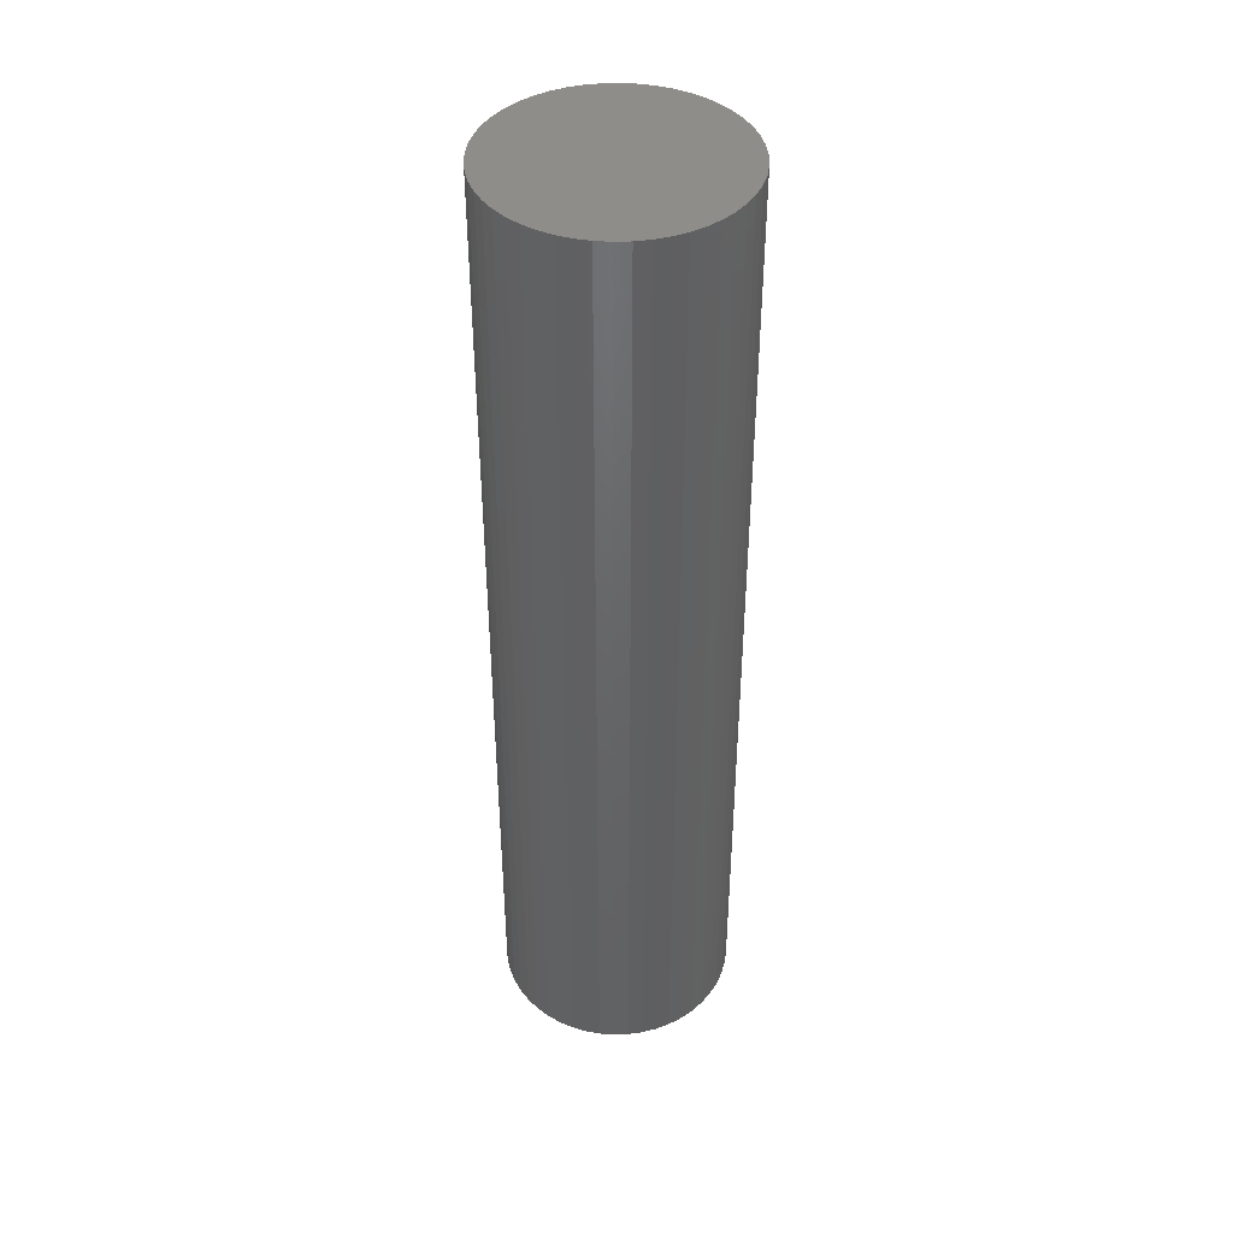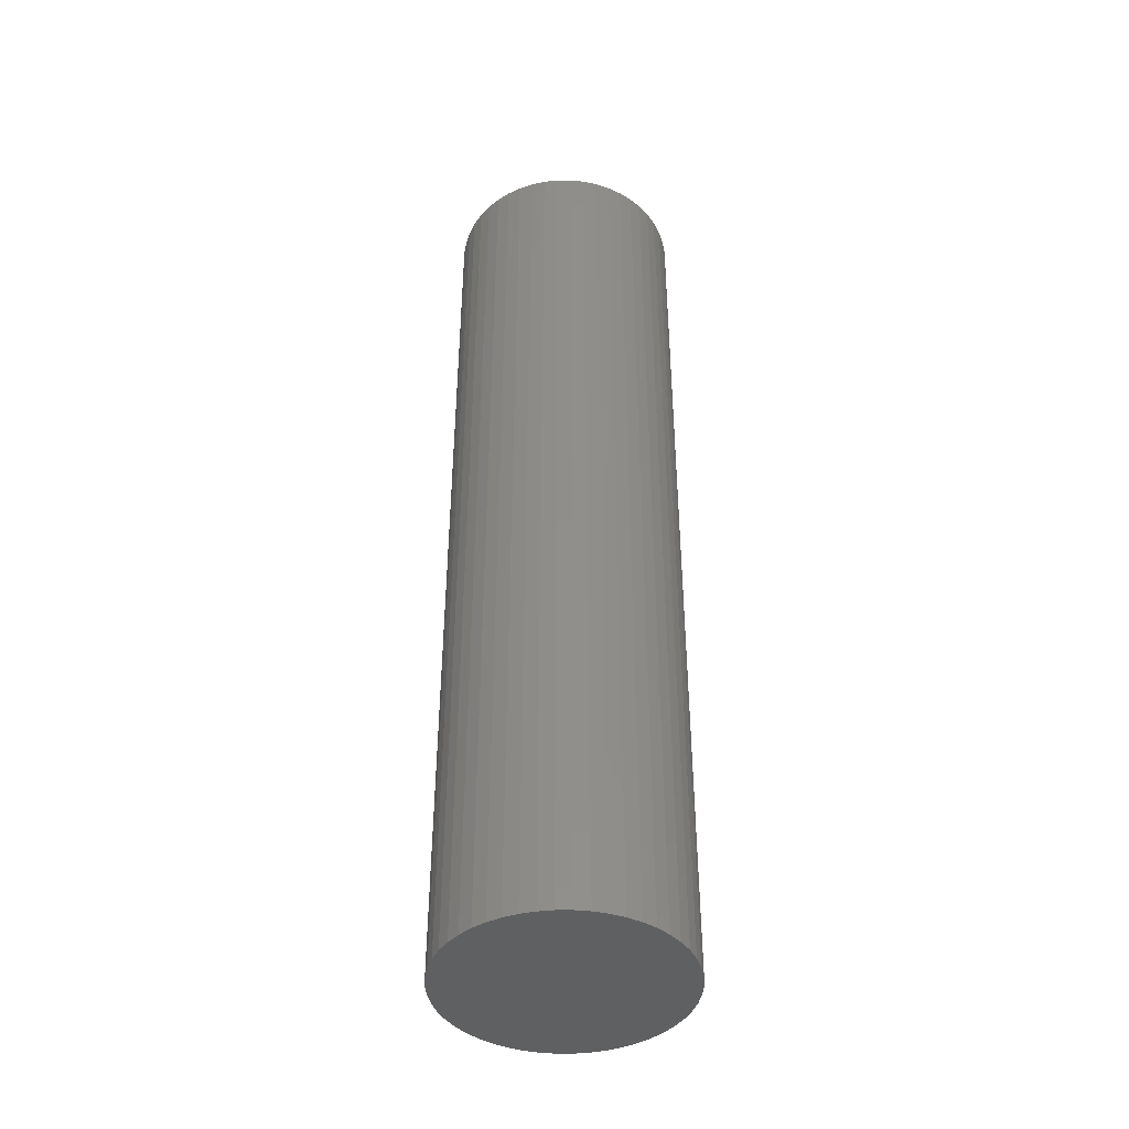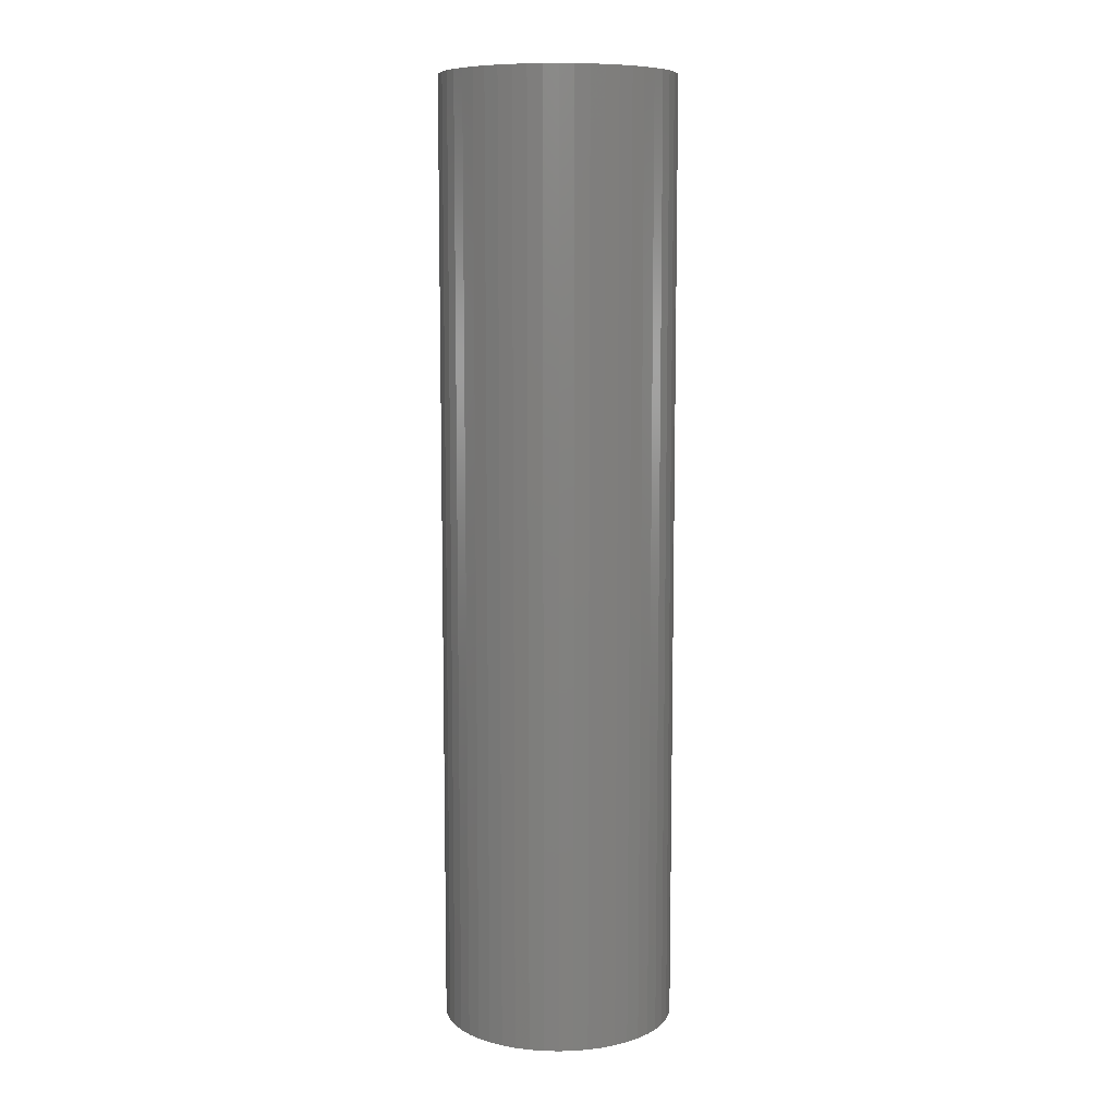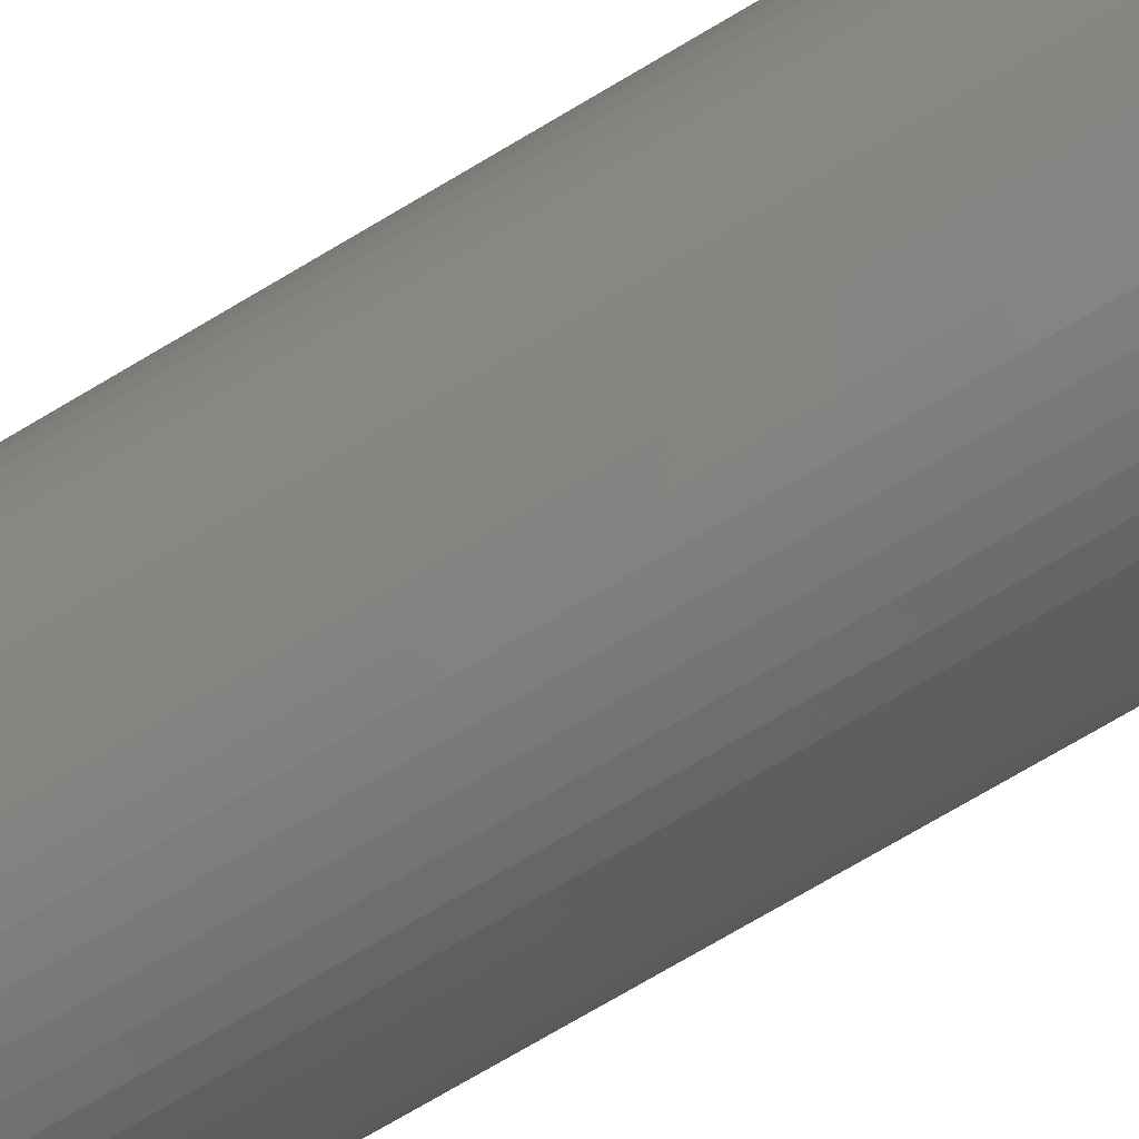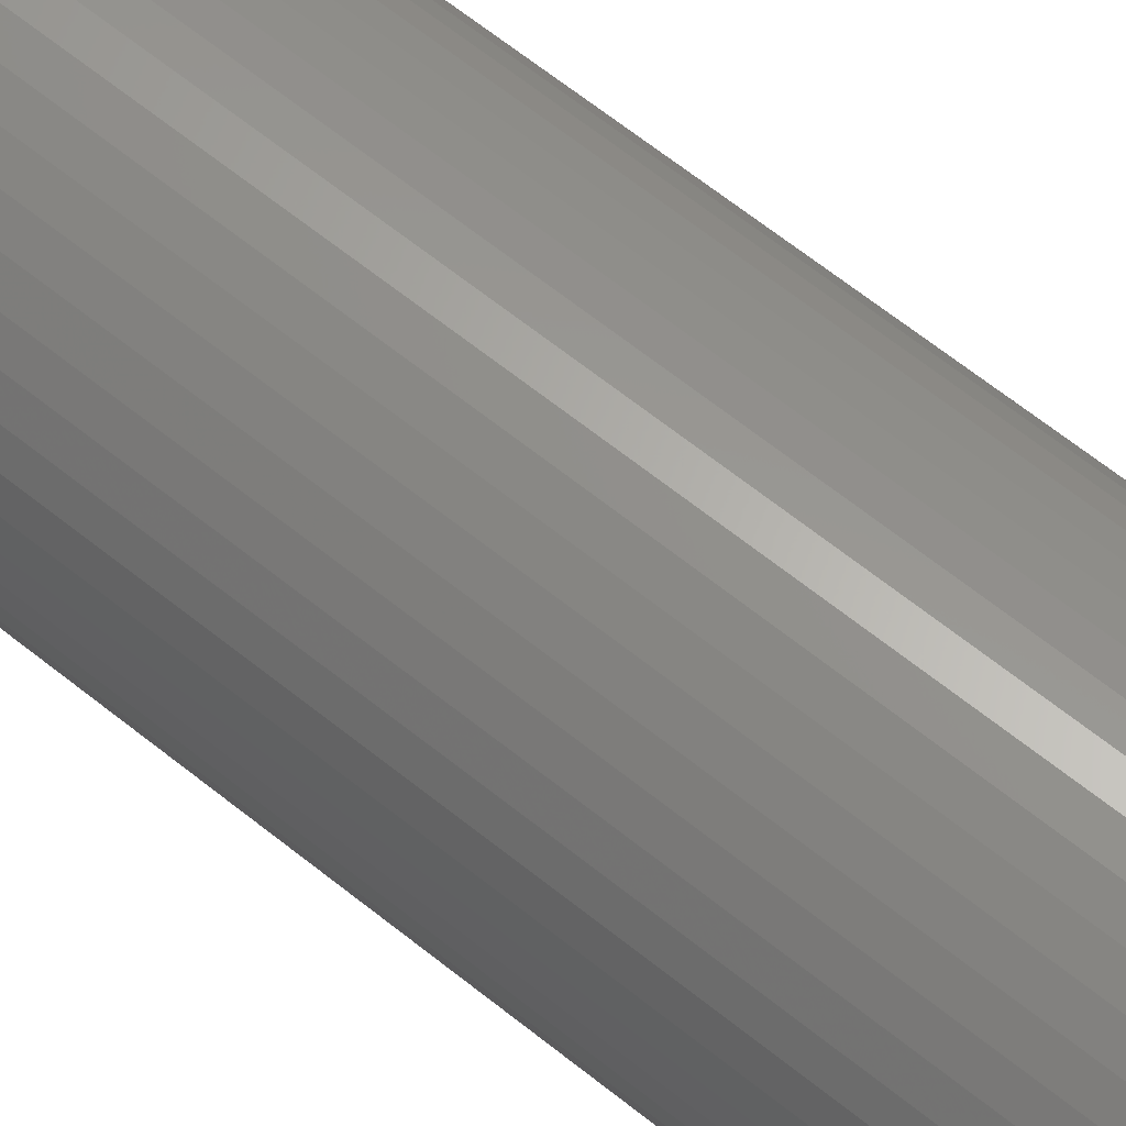
<metadata>
{"format":"stl","ext":"stl","renderer":"f3d","projection":"perspective","resolution":1024,"background":"white","views":[{"elev":42.6,"azim":-95.8,"up":"+Z"},{"elev":-42.3,"azim":-50.2,"up":"+Z"},{"elev":8.8,"azim":-3.9,"up":"+Z"},{"elev":-72.1,"azim":-59.1,"up":"+Y"},{"elev":63.8,"azim":129.2,"up":"+Y"}]}
</metadata>
<code>
# stl→obj: 252 verts, 500 faces
v 0.14 0 1
v 0.14 0 0
v 0.1389 0.01755 0
v 0.1389 0.01755 1
v 0.1356 0.03482 0
v 0.1356 0.03482 1
v 0.1302 0.05154 0
v 0.1302 0.05154 1
v 0.1227 0.06745 0
v 0.1227 0.06745 1
v 0.1133 0.08229 0
v 0.1133 0.08229 1
v 0.1021 0.09584 0
v 0.1021 0.09584 1
v 0.08924 0.1079 0
v 0.08924 0.1079 1
v 0.07502 0.1182 0
v 0.07502 0.1182 1
v 0.05961 0.1267 0
v 0.05961 0.1267 1
v 0.04326 0.1331 0
v 0.04326 0.1331 1
v 0.02623 0.1375 0
v 0.02623 0.1375 1
v 0.008791 0.1397 0
v 0.008791 0.1397 1
v -0.008791 0.1397 0
v -0.008791 0.1397 1
v -0.02623 0.1375 0
v -0.02623 0.1375 1
v -0.04326 0.1331 0
v -0.04326 0.1331 1
v -0.05961 0.1267 0
v -0.05961 0.1267 1
v -0.07502 0.1182 0
v -0.07502 0.1182 1
v -0.08924 0.1079 0
v -0.08924 0.1079 1
v -0.1021 0.09584 0
v -0.1021 0.09584 1
v -0.1133 0.08229 0
v -0.1133 0.08229 1
v -0.1227 0.06745 0
v -0.1227 0.06745 1
v -0.1302 0.05154 0
v -0.1302 0.05154 1
v -0.1356 0.03482 0
v -0.1356 0.03482 1
v -0.1389 0.01755 0
v -0.1389 0.01755 1
v -0.14 1.715e-17 0
v -0.14 1.715e-17 1
v -0.1389 -0.01755 0
v -0.1389 -0.01755 1
v -0.1356 -0.03482 0
v -0.1356 -0.03482 1
v -0.1302 -0.05154 0
v -0.1302 -0.05154 1
v -0.1227 -0.06745 0
v -0.1227 -0.06745 1
v -0.1133 -0.08229 0
v -0.1133 -0.08229 1
v -0.1021 -0.09584 0
v -0.1021 -0.09584 1
v -0.08924 -0.1079 0
v -0.08924 -0.1079 1
v -0.07502 -0.1182 0
v -0.07502 -0.1182 1
v -0.05961 -0.1267 0
v -0.05961 -0.1267 1
v -0.04326 -0.1331 0
v -0.04326 -0.1331 1
v -0.02623 -0.1375 0
v -0.02623 -0.1375 1
v -0.008791 -0.1397 0
v -0.008791 -0.1397 1
v 0.008791 -0.1397 0
v 0.008791 -0.1397 1
v 0.02623 -0.1375 0
v 0.02623 -0.1375 1
v 0.04326 -0.1331 0
v 0.04326 -0.1331 1
v 0.05961 -0.1267 0
v 0.05961 -0.1267 1
v 0.07502 -0.1182 0
v 0.07502 -0.1182 1
v 0.08924 -0.1079 0
v 0.08924 -0.1079 1
v 0.1021 -0.09584 0
v 0.1021 -0.09584 1
v 0.1133 -0.08229 0
v 0.1133 -0.08229 1
v 0.1227 -0.06745 0
v 0.1227 -0.06745 1
v 0.1302 -0.05154 0
v 0.1302 -0.05154 1
v 0.1356 -0.03482 0
v 0.1356 -0.03482 1
v 0.1389 -0.01755 0
v 0.1389 -0.01755 1
v 0 0 0
v 0.14 0 1.14
v 0.1389 0.01755 1.14
v 0.07 0 0.93
v 0.06945 0.008773 0.93
v 0.07 0 0.86
v 0.06945 0.008773 0.86
v 0.1356 0.03482 1.14
v 0.0678 0.01741 0.93
v 0.0678 0.01741 0.86
v 0.1302 0.05154 1.14
v 0.06508 0.02577 0.93
v 0.06508 0.02577 0.86
v 0.1227 0.06745 1.14
v 0.06134 0.03372 0.93
v 0.06134 0.03372 0.86
v 0.1133 0.08229 1.14
v 0.05663 0.04114 0.93
v 0.05663 0.04114 0.86
v 0.1021 0.09584 1.14
v 0.05103 0.04792 0.93
v 0.05103 0.04792 0.86
v 0.08924 0.1079 1.14
v 0.04462 0.05394 0.93
v 0.04462 0.05394 0.86
v 0.07502 0.1182 1.14
v 0.03751 0.0591 0.93
v 0.03751 0.0591 0.86
v 0.05961 0.1267 1.14
v 0.0298 0.06334 0.93
v 0.0298 0.06334 0.86
v 0.04326 0.1331 1.14
v 0.02163 0.06657 0.93
v 0.02163 0.06657 0.86
v 0.02623 0.1375 1.14
v 0.01312 0.06876 0.93
v 0.01312 0.06876 0.86
v 0.008791 0.1397 1.14
v 0.004395 0.06986 0.93
v 0.004395 0.06986 0.86
v -0.008791 0.1397 1.14
v -0.004395 0.06986 0.93
v -0.004395 0.06986 0.86
v -0.02623 0.1375 1.14
v -0.01312 0.06876 0.93
v -0.01312 0.06876 0.86
v -0.04326 0.1331 1.14
v -0.02163 0.06657 0.93
v -0.02163 0.06657 0.86
v -0.05961 0.1267 1.14
v -0.0298 0.06334 0.93
v -0.0298 0.06334 0.86
v -0.07502 0.1182 1.14
v -0.03751 0.0591 0.93
v -0.03751 0.0591 0.86
v -0.08924 0.1079 1.14
v -0.04462 0.05394 0.93
v -0.04462 0.05394 0.86
v -0.1021 0.09584 1.14
v -0.05103 0.04792 0.93
v -0.05103 0.04792 0.86
v -0.1133 0.08229 1.14
v -0.05663 0.04114 0.93
v -0.05663 0.04114 0.86
v -0.1227 0.06745 1.14
v -0.06134 0.03372 0.93
v -0.06134 0.03372 0.86
v -0.1302 0.05154 1.14
v -0.06508 0.02577 0.93
v -0.06508 0.02577 0.86
v -0.1356 0.03482 1.14
v -0.0678 0.01741 0.93
v -0.0678 0.01741 0.86
v -0.1389 0.01755 1.14
v -0.06945 0.008773 0.93
v -0.06945 0.008773 0.86
v -0.14 1.715e-17 1.14
v -0.07 8.573e-18 0.93
v -0.07 8.573e-18 0.86
v -0.1389 -0.01755 1.14
v -0.06945 -0.008773 0.93
v -0.06945 -0.008773 0.86
v -0.1356 -0.03482 1.14
v -0.0678 -0.01741 0.93
v -0.0678 -0.01741 0.86
v -0.1302 -0.05154 1.14
v -0.06508 -0.02577 0.93
v -0.06508 -0.02577 0.86
v -0.1227 -0.06745 1.14
v -0.06134 -0.03372 0.93
v -0.06134 -0.03372 0.86
v -0.1133 -0.08229 1.14
v -0.05663 -0.04114 0.93
v -0.05663 -0.04114 0.86
v -0.1021 -0.09584 1.14
v -0.05103 -0.04792 0.93
v -0.05103 -0.04792 0.86
v -0.08924 -0.1079 1.14
v -0.04462 -0.05394 0.93
v -0.04462 -0.05394 0.86
v -0.07502 -0.1182 1.14
v -0.03751 -0.0591 0.93
v -0.03751 -0.0591 0.86
v -0.05961 -0.1267 1.14
v -0.0298 -0.06334 0.93
v -0.0298 -0.06334 0.86
v -0.04326 -0.1331 1.14
v -0.02163 -0.06657 0.93
v -0.02163 -0.06657 0.86
v -0.02623 -0.1375 1.14
v -0.01312 -0.06876 0.93
v -0.01312 -0.06876 0.86
v -0.008791 -0.1397 1.14
v -0.004395 -0.06986 0.93
v -0.004395 -0.06986 0.86
v 0.008791 -0.1397 1.14
v 0.004395 -0.06986 0.93
v 0.004395 -0.06986 0.86
v 0.02623 -0.1375 1.14
v 0.01312 -0.06876 0.93
v 0.01312 -0.06876 0.86
v 0.04326 -0.1331 1.14
v 0.02163 -0.06657 0.93
v 0.02163 -0.06657 0.86
v 0.05961 -0.1267 1.14
v 0.0298 -0.06334 0.93
v 0.0298 -0.06334 0.86
v 0.07502 -0.1182 1.14
v 0.03751 -0.0591 0.93
v 0.03751 -0.0591 0.86
v 0.08924 -0.1079 1.14
v 0.04462 -0.05394 0.93
v 0.04462 -0.05394 0.86
v 0.1021 -0.09584 1.14
v 0.05103 -0.04792 0.93
v 0.05103 -0.04792 0.86
v 0.1133 -0.08229 1.14
v 0.05663 -0.04114 0.93
v 0.05663 -0.04114 0.86
v 0.1227 -0.06745 1.14
v 0.06134 -0.03372 0.93
v 0.06134 -0.03372 0.86
v 0.1302 -0.05154 1.14
v 0.06508 -0.02577 0.93
v 0.06508 -0.02577 0.86
v 0.1356 -0.03482 1.14
v 0.0678 -0.01741 0.93
v 0.0678 -0.01741 0.86
v 0.1389 -0.01755 1.14
v 0.06945 -0.008773 0.93
v 0.06945 -0.008773 0.86
v 0 0 1.14
f 1 2 3
f 1 3 4
f 4 3 5
f 4 5 6
f 6 5 7
f 6 7 8
f 8 7 9
f 8 9 10
f 10 9 11
f 10 11 12
f 12 11 13
f 12 13 14
f 14 13 15
f 14 15 16
f 16 15 17
f 16 17 18
f 18 17 19
f 18 19 20
f 20 19 21
f 20 21 22
f 22 21 23
f 22 23 24
f 24 23 25
f 24 25 26
f 26 25 27
f 26 27 28
f 28 27 29
f 28 29 30
f 30 29 31
f 30 31 32
f 32 31 33
f 32 33 34
f 34 33 35
f 34 35 36
f 36 35 37
f 36 37 38
f 38 37 39
f 38 39 40
f 40 39 41
f 40 41 42
f 42 41 43
f 42 43 44
f 44 43 45
f 44 45 46
f 46 45 47
f 46 47 48
f 48 47 49
f 48 49 50
f 50 49 51
f 50 51 52
f 52 51 53
f 52 53 54
f 54 53 55
f 54 55 56
f 56 55 57
f 56 57 58
f 58 57 59
f 58 59 60
f 60 59 61
f 60 61 62
f 62 61 63
f 62 63 64
f 64 63 65
f 64 65 66
f 66 65 67
f 66 67 68
f 68 67 69
f 68 69 70
f 70 69 71
f 70 71 72
f 72 71 73
f 72 73 74
f 74 73 75
f 74 75 76
f 76 75 77
f 76 77 78
f 78 77 79
f 78 79 80
f 80 79 81
f 80 81 82
f 82 81 83
f 82 83 84
f 84 83 85
f 84 85 86
f 86 85 87
f 86 87 88
f 88 87 89
f 88 89 90
f 90 89 91
f 90 91 92
f 92 91 93
f 92 93 94
f 94 93 95
f 94 95 96
f 96 95 97
f 96 97 98
f 98 97 99
f 98 99 100
f 100 99 2
f 100 2 1
f 2 3 101
f 3 5 101
f 5 7 101
f 7 9 101
f 9 11 101
f 11 13 101
f 13 15 101
f 15 17 101
f 17 19 101
f 19 21 101
f 21 23 101
f 23 25 101
f 25 27 101
f 27 29 101
f 29 31 101
f 31 33 101
f 33 35 101
f 35 37 101
f 37 39 101
f 39 41 101
f 41 43 101
f 43 45 101
f 45 47 101
f 47 49 101
f 49 51 101
f 51 53 101
f 53 55 101
f 55 57 101
f 57 59 101
f 59 61 101
f 61 63 101
f 63 65 101
f 65 67 101
f 67 69 101
f 69 71 101
f 71 73 101
f 73 75 101
f 75 77 101
f 77 79 101
f 79 81 101
f 81 83 101
f 83 85 101
f 85 87 101
f 87 89 101
f 89 91 101
f 91 93 101
f 93 95 101
f 95 97 101
f 97 99 101
f 99 2 101
f 102 1 4
f 102 4 103
f 1 104 105
f 1 105 4
f 104 106 107
f 104 107 105
f 103 4 6
f 103 6 108
f 4 105 109
f 4 109 6
f 105 107 110
f 105 110 109
f 108 6 8
f 108 8 111
f 6 109 112
f 6 112 8
f 109 110 113
f 109 113 112
f 111 8 10
f 111 10 114
f 8 112 115
f 8 115 10
f 112 113 116
f 112 116 115
f 114 10 12
f 114 12 117
f 10 115 118
f 10 118 12
f 115 116 119
f 115 119 118
f 117 12 14
f 117 14 120
f 12 118 121
f 12 121 14
f 118 119 122
f 118 122 121
f 120 14 16
f 120 16 123
f 14 121 124
f 14 124 16
f 121 122 125
f 121 125 124
f 123 16 18
f 123 18 126
f 16 124 127
f 16 127 18
f 124 125 128
f 124 128 127
f 126 18 20
f 126 20 129
f 18 127 130
f 18 130 20
f 127 128 131
f 127 131 130
f 129 20 22
f 129 22 132
f 20 130 133
f 20 133 22
f 130 131 134
f 130 134 133
f 132 22 24
f 132 24 135
f 22 133 136
f 22 136 24
f 133 134 137
f 133 137 136
f 135 24 26
f 135 26 138
f 24 136 139
f 24 139 26
f 136 137 140
f 136 140 139
f 138 26 28
f 138 28 141
f 26 139 142
f 26 142 28
f 139 140 143
f 139 143 142
f 141 28 30
f 141 30 144
f 28 142 145
f 28 145 30
f 142 143 146
f 142 146 145
f 144 30 32
f 144 32 147
f 30 145 148
f 30 148 32
f 145 146 149
f 145 149 148
f 147 32 34
f 147 34 150
f 32 148 151
f 32 151 34
f 148 149 152
f 148 152 151
f 150 34 36
f 150 36 153
f 34 151 154
f 34 154 36
f 151 152 155
f 151 155 154
f 153 36 38
f 153 38 156
f 36 154 157
f 36 157 38
f 154 155 158
f 154 158 157
f 156 38 40
f 156 40 159
f 38 157 160
f 38 160 40
f 157 158 161
f 157 161 160
f 159 40 42
f 159 42 162
f 40 160 163
f 40 163 42
f 160 161 164
f 160 164 163
f 162 42 44
f 162 44 165
f 42 163 166
f 42 166 44
f 163 164 167
f 163 167 166
f 165 44 46
f 165 46 168
f 44 166 169
f 44 169 46
f 166 167 170
f 166 170 169
f 168 46 48
f 168 48 171
f 46 169 172
f 46 172 48
f 169 170 173
f 169 173 172
f 171 48 50
f 171 50 174
f 48 172 175
f 48 175 50
f 172 173 176
f 172 176 175
f 174 50 52
f 174 52 177
f 50 175 178
f 50 178 52
f 175 176 179
f 175 179 178
f 177 52 54
f 177 54 180
f 52 178 181
f 52 181 54
f 178 179 182
f 178 182 181
f 180 54 56
f 180 56 183
f 54 181 184
f 54 184 56
f 181 182 185
f 181 185 184
f 183 56 58
f 183 58 186
f 56 184 187
f 56 187 58
f 184 185 188
f 184 188 187
f 186 58 60
f 186 60 189
f 58 187 190
f 58 190 60
f 187 188 191
f 187 191 190
f 189 60 62
f 189 62 192
f 60 190 193
f 60 193 62
f 190 191 194
f 190 194 193
f 192 62 64
f 192 64 195
f 62 193 196
f 62 196 64
f 193 194 197
f 193 197 196
f 195 64 66
f 195 66 198
f 64 196 199
f 64 199 66
f 196 197 200
f 196 200 199
f 198 66 68
f 198 68 201
f 66 199 202
f 66 202 68
f 199 200 203
f 199 203 202
f 201 68 70
f 201 70 204
f 68 202 205
f 68 205 70
f 202 203 206
f 202 206 205
f 204 70 72
f 204 72 207
f 70 205 208
f 70 208 72
f 205 206 209
f 205 209 208
f 207 72 74
f 207 74 210
f 72 208 211
f 72 211 74
f 208 209 212
f 208 212 211
f 210 74 76
f 210 76 213
f 74 211 214
f 74 214 76
f 211 212 215
f 211 215 214
f 213 76 78
f 213 78 216
f 76 214 217
f 76 217 78
f 214 215 218
f 214 218 217
f 216 78 80
f 216 80 219
f 78 217 220
f 78 220 80
f 217 218 221
f 217 221 220
f 219 80 82
f 219 82 222
f 80 220 223
f 80 223 82
f 220 221 224
f 220 224 223
f 222 82 84
f 222 84 225
f 82 223 226
f 82 226 84
f 223 224 227
f 223 227 226
f 225 84 86
f 225 86 228
f 84 226 229
f 84 229 86
f 226 227 230
f 226 230 229
f 228 86 88
f 228 88 231
f 86 229 232
f 86 232 88
f 229 230 233
f 229 233 232
f 231 88 90
f 231 90 234
f 88 232 235
f 88 235 90
f 232 233 236
f 232 236 235
f 234 90 92
f 234 92 237
f 90 235 238
f 90 238 92
f 235 236 239
f 235 239 238
f 237 92 94
f 237 94 240
f 92 238 241
f 92 241 94
f 238 239 242
f 238 242 241
f 240 94 96
f 240 96 243
f 94 241 244
f 94 244 96
f 241 242 245
f 241 245 244
f 243 96 98
f 243 98 246
f 96 244 247
f 96 247 98
f 244 245 248
f 244 248 247
f 246 98 100
f 246 100 249
f 98 247 250
f 98 250 100
f 247 248 251
f 247 251 250
f 249 100 1
f 249 1 102
f 100 250 104
f 100 104 1
f 250 251 106
f 250 106 104
f 103 102 252
f 108 103 252
f 111 108 252
f 114 111 252
f 117 114 252
f 120 117 252
f 123 120 252
f 126 123 252
f 129 126 252
f 132 129 252
f 135 132 252
f 138 135 252
f 141 138 252
f 144 141 252
f 147 144 252
f 150 147 252
f 153 150 252
f 156 153 252
f 159 156 252
f 162 159 252
f 165 162 252
f 168 165 252
f 171 168 252
f 174 171 252
f 177 174 252
f 180 177 252
f 183 180 252
f 186 183 252
f 189 186 252
f 192 189 252
f 195 192 252
f 198 195 252
f 201 198 252
f 204 201 252
f 207 204 252
f 210 207 252
f 213 210 252
f 216 213 252
f 219 216 252
f 222 219 252
f 225 222 252
f 228 225 252
f 231 228 252
f 234 231 252
f 237 234 252
f 240 237 252
f 243 240 252
f 246 243 252
f 249 246 252
f 102 249 252

</code>
